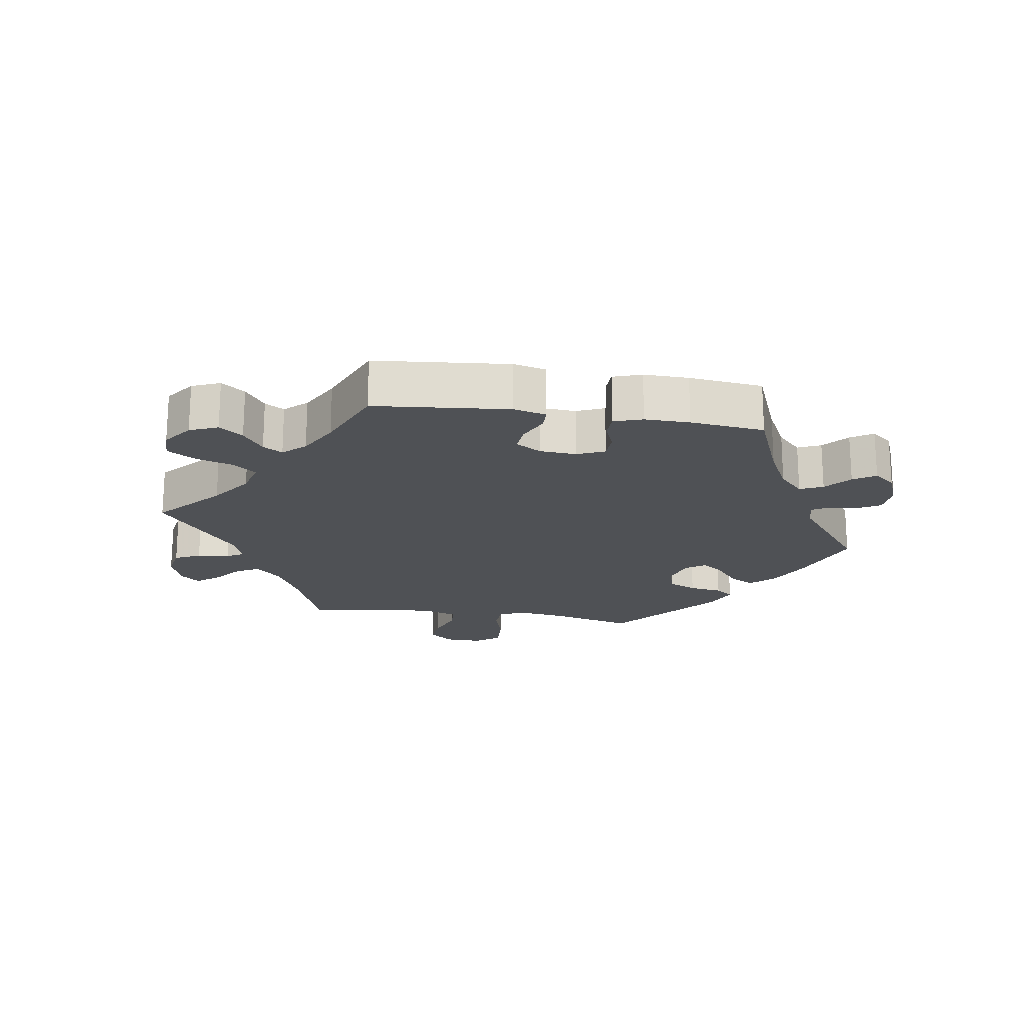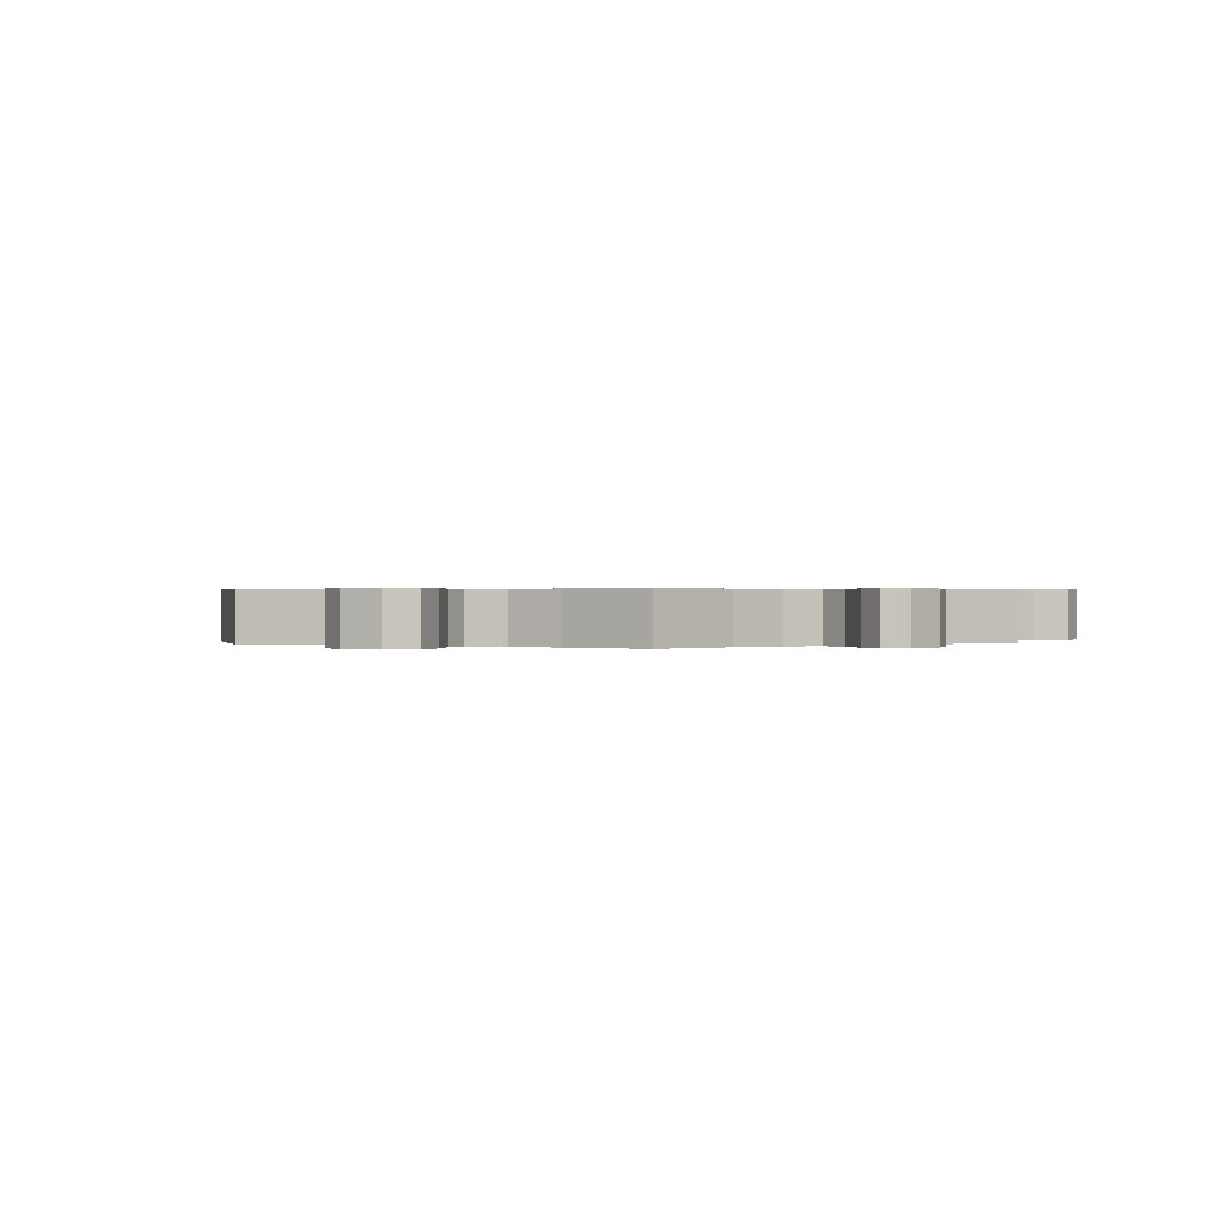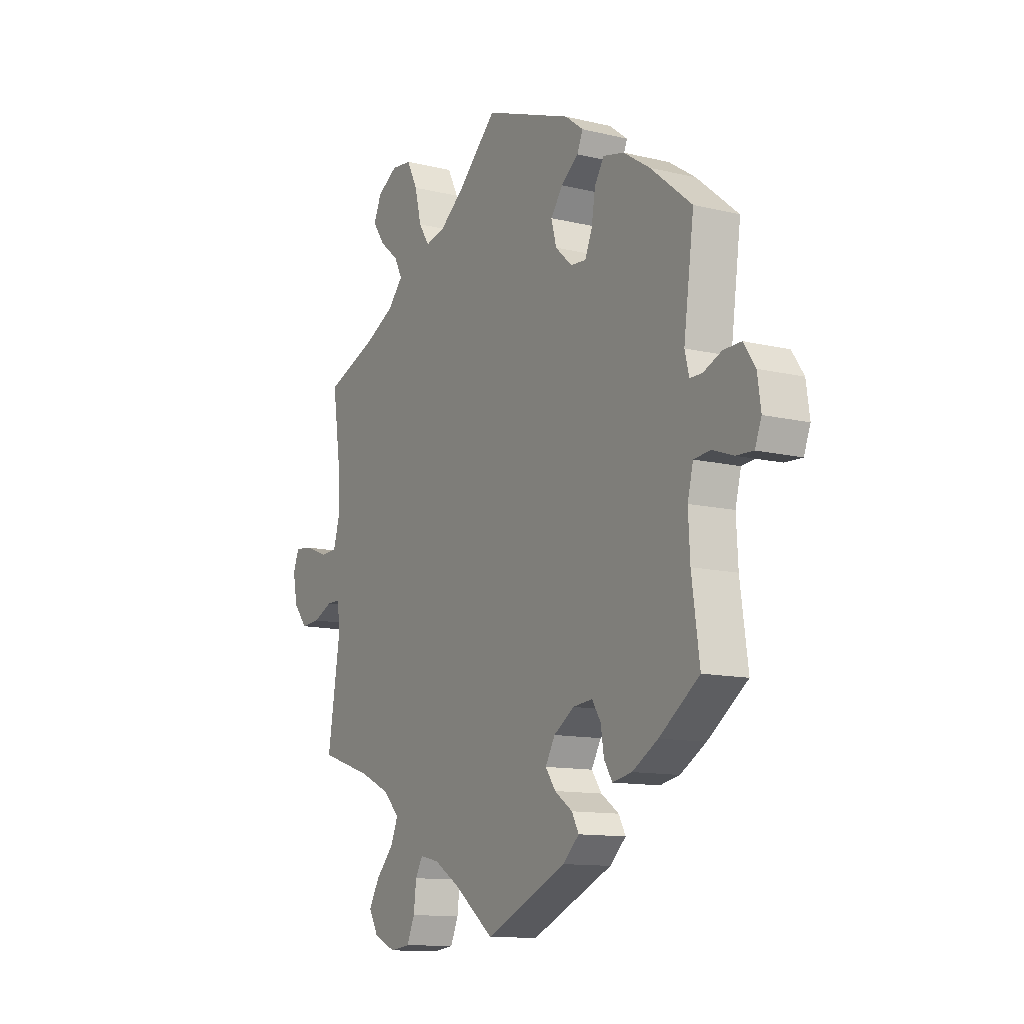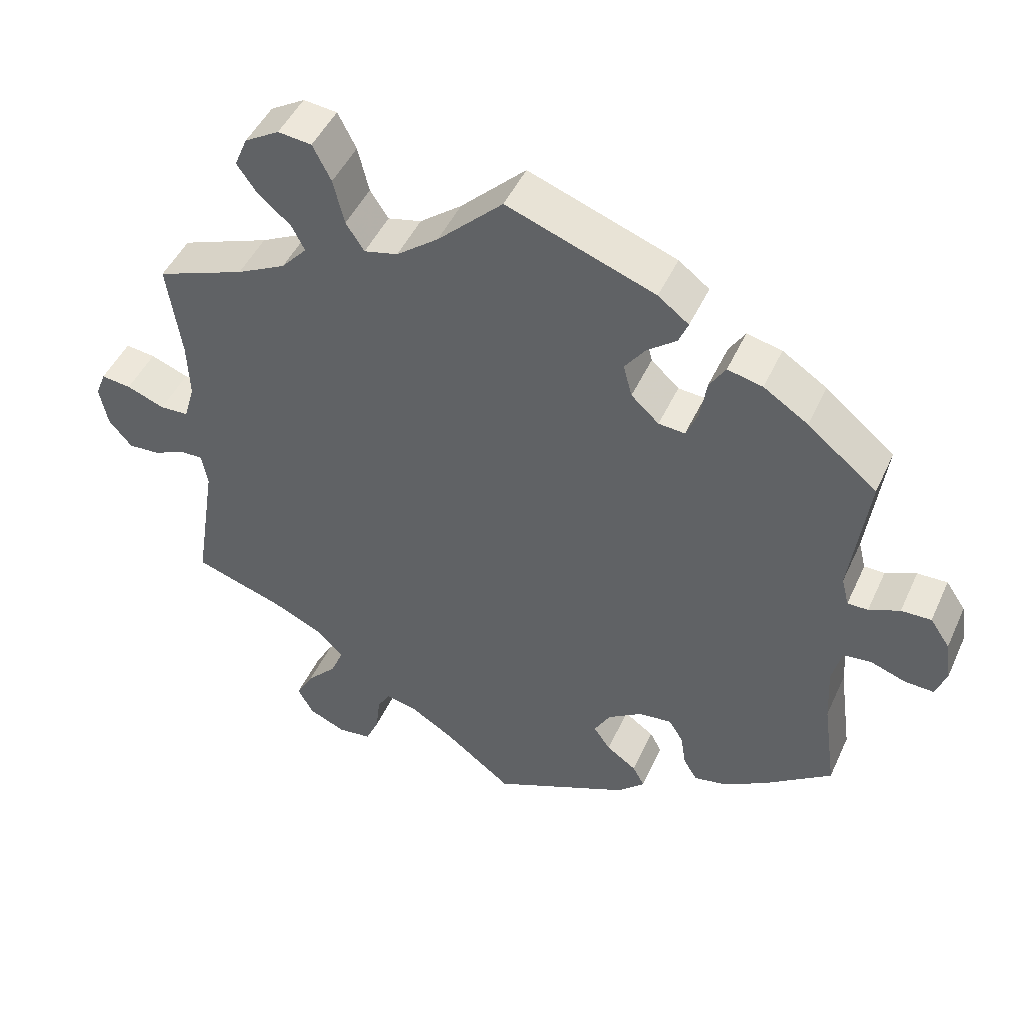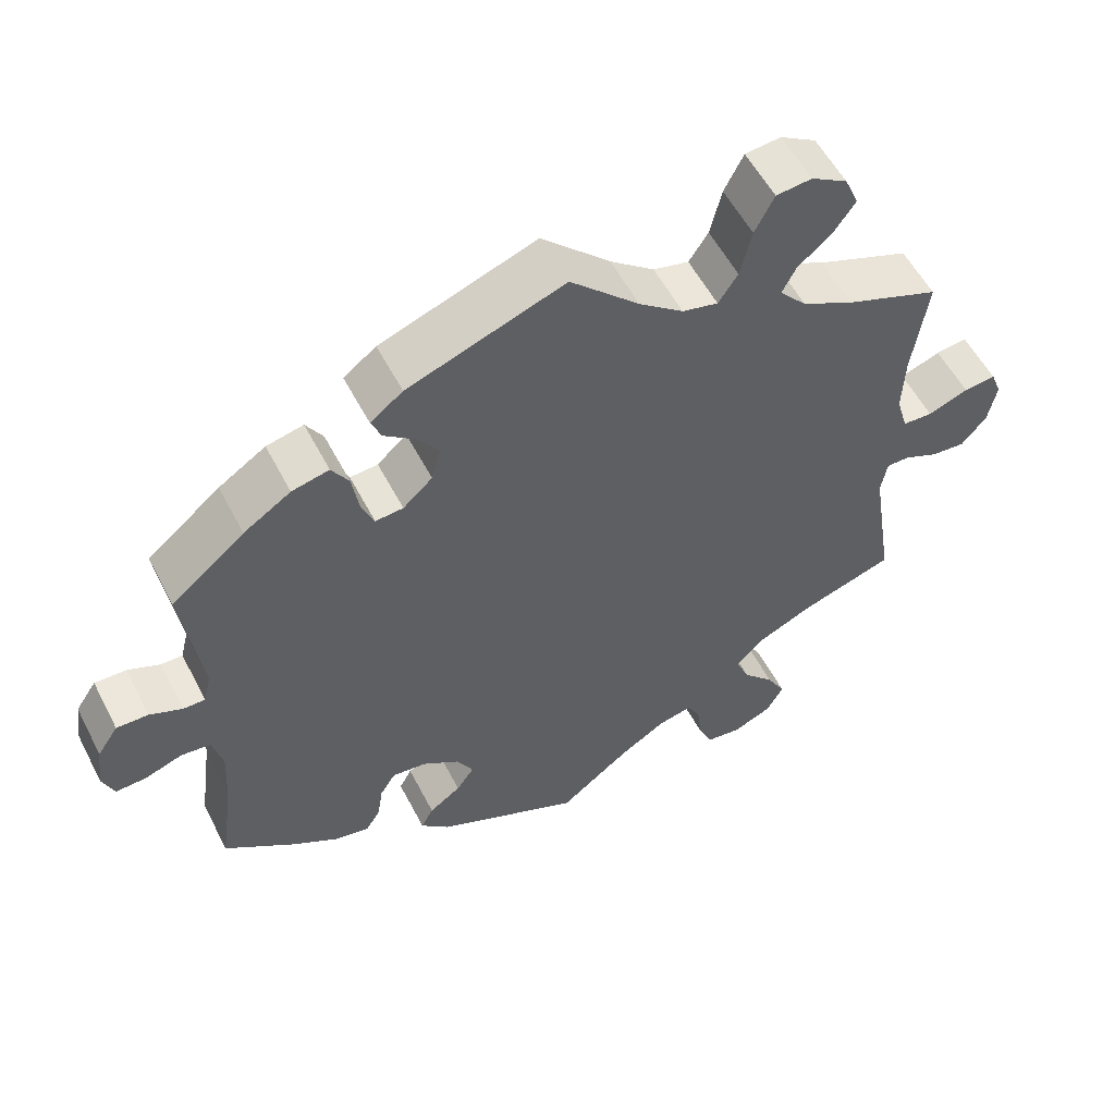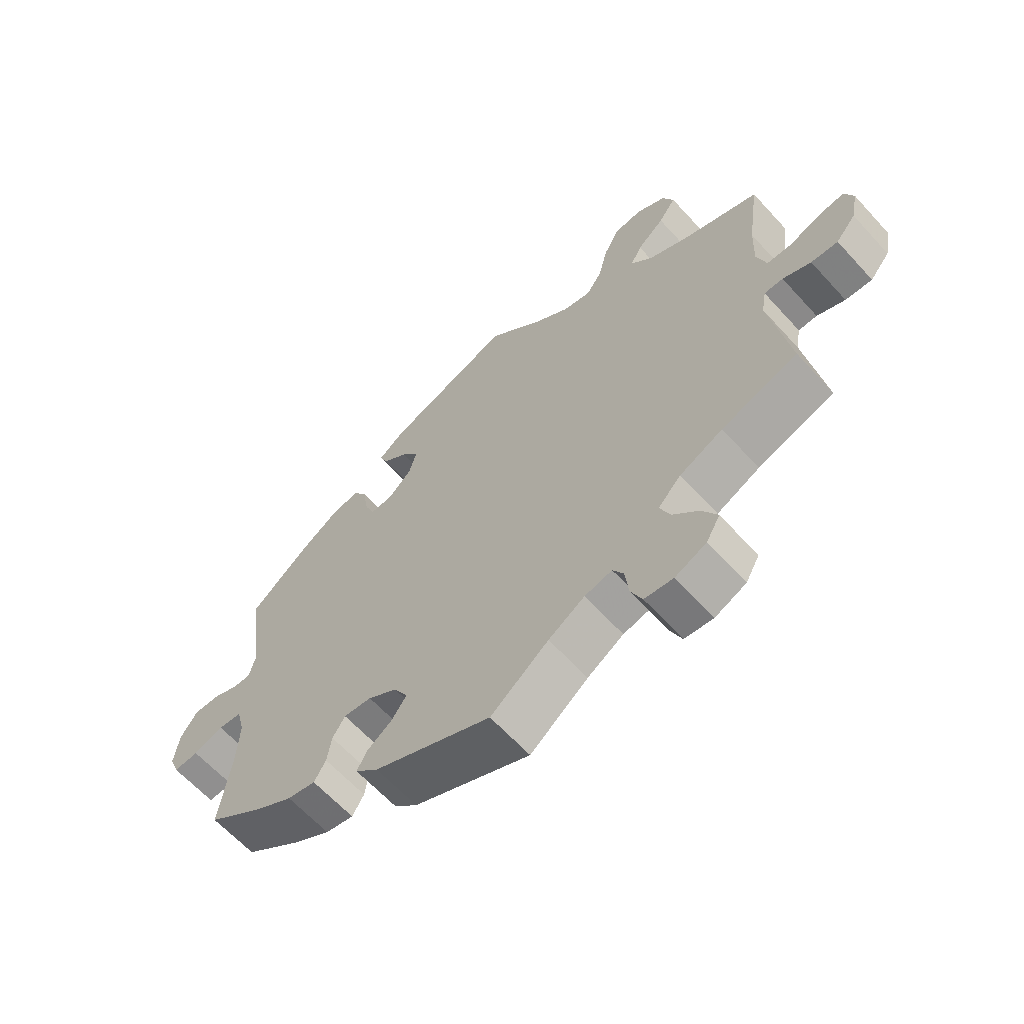
<metadata>
{"format":"obj","ext":"obj","renderer":"f3d","projection":"perspective","resolution":1024,"background":"white","views":[{"elev":-19.7,"azim":-159.1,"up":"+Y"},{"elev":0.5,"azim":55.5,"up":"+Y"},{"elev":-12.0,"azim":-120.0,"up":"+Z"},{"elev":46.9,"azim":-156.3,"up":"+Z"},{"elev":55.6,"azim":-27.1,"up":"+Z"},{"elev":-63.3,"azim":42.3,"up":"+Z"}]}
</metadata>
<code>
v 0.089 0.07 0.492
v 0.146 0.07 0.448
v 0.192 0.07 0.437
v 0.217 0.07 0.475
v 0.232 0.07 0.537
v 0.257 0.07 0.586
v 0.303 0.07 0.591
v 0.35 0.07 0.563
v 0.368 0.07 0.521
v 0.34 0.07 0.481
v 0.296 0.07 0.444
v 0.278 0.07 0.409
v 0.313 0.07 0.37
v 0.38 0.07 0.336
v 0.501 0.07 0.29
v 0.482 0.07 0.158
v 0.479 0.07 0.08
v 0.494 0.07 0.029
v 0.533 0.07 0.027
v 0.585 0.07 0.047
v 0.626 0.07 0.052
v 0.64 0.07 0.016
v 0.629 0.07 -0.039
v 0.597 0.07 -0.077
v 0.554 0.07 -0.074
v 0.509 0.07 -0.054
v 0.479 0.07 -0.054
v 0.471 0.07 -0.099
v 0.501 0.07 -0.289
v 0.379 0.07 -0.329
v 0.31 0.07 -0.361
v 0.273 0.07 -0.399
v 0.29 0.07 -0.44
v 0.331 0.07 -0.484
v 0.355 0.07 -0.527
v 0.333 0.07 -0.566
v 0.283 0.07 -0.588
v 0.237 0.07 -0.582
v 0.219 0.07 -0.541
v 0.213 0.07 -0.49
v 0.196 0.07 -0.46
v 0.152 0.07 -0.47
v 0.094 0.07 -0.506
v 0.001 0.07 -0.578
v -0.187 0.07 -0.493
v -0.224 0.07 -0.458
v -0.208 0.07 -0.428
v -0.167 0.07 -0.399
v -0.144 0.07 -0.366
v -0.166 0.07 -0.327
v -0.213 0.07 -0.296
v -0.258 0.07 -0.291
v -0.278 0.07 -0.323
v -0.285 0.07 -0.369
v -0.304 0.07 -0.4
v -0.349 0.07 -0.391
v -0.408 0.07 -0.356
v -0.5 0.07 -0.289
v -0.482 0.07 -0.159
v -0.478 0.07 -0.081
v -0.491 0.07 -0.029
v -0.529 0.07 -0.025
v -0.577 0.07 -0.042
v -0.617 0.07 -0.044
v -0.632 0.07 -0.005
v -0.624 0.07 0.052
v -0.597 0.07 0.092
v -0.556 0.07 0.091
v -0.514 0.07 0.073
v -0.486 0.07 0.073
v -0.476 0.07 0.113
v -0.5 0.07 0.289
v -0.405 0.07 0.367
v -0.344 0.07 0.407
v -0.296 0.07 0.418
v -0.274 0.07 0.383
v -0.265 0.07 0.327
v -0.249 0.07 0.289
v -0.213 0.07 0.292
v -0.175 0.07 0.327
v -0.163 0.07 0.372
v -0.191 0.07 0.41
v -0.231 0.07 0.441
v -0.244 0.07 0.472
v -0.202 0.07 0.504
v 0 0.07 0.578
v 0.089 0 0.492
v 0.146 0 0.448
v 0.192 0 0.437
v 0.217 0 0.475
v 0.232 0 0.537
v 0.257 0 0.586
v 0.303 0 0.591
v 0.35 0 0.563
v 0.368 0 0.521
v 0.34 0 0.481
v 0.296 0 0.444
v 0.278 0 0.409
v 0.313 0 0.37
v 0.38 0 0.336
v 0.501 0 0.29
v 0.482 0 0.158
v 0.479 0 0.08
v 0.494 0 0.029
v 0.533 0 0.027
v 0.585 0 0.047
v 0.626 0 0.052
v 0.64 0 0.016
v 0.629 0 -0.039
v 0.597 0 -0.077
v 0.554 0 -0.074
v 0.509 0 -0.054
v 0.479 0 -0.054
v 0.471 0 -0.099
v 0.501 0 -0.289
v 0.379 0 -0.329
v 0.31 0 -0.361
v 0.273 0 -0.399
v 0.29 0 -0.44
v 0.331 0 -0.484
v 0.355 0 -0.527
v 0.333 0 -0.566
v 0.283 0 -0.588
v 0.237 0 -0.582
v 0.219 0 -0.541
v 0.213 0 -0.49
v 0.196 0 -0.46
v 0.152 0 -0.47
v 0.094 0 -0.506
v 0.001 0 -0.578
v -0.187 0 -0.493
v -0.224 0 -0.458
v -0.208 0 -0.428
v -0.167 0 -0.399
v -0.144 0 -0.366
v -0.166 0 -0.327
v -0.213 0 -0.296
v -0.258 0 -0.291
v -0.278 0 -0.323
v -0.285 0 -0.369
v -0.304 0 -0.4
v -0.349 0 -0.391
v -0.408 0 -0.356
v -0.5 0 -0.289
v -0.482 0 -0.159
v -0.478 0 -0.081
v -0.491 0 -0.029
v -0.529 0 -0.025
v -0.577 0 -0.042
v -0.617 0 -0.044
v -0.632 0 -0.005
v -0.624 0 0.052
v -0.597 0 0.092
v -0.556 0 0.091
v -0.514 0 0.073
v -0.486 0 0.073
v -0.476 0 0.113
v -0.5 0 0.289
v -0.405 0 0.367
v -0.344 0 0.407
v -0.296 0 0.418
v -0.274 0 0.383
v -0.265 0 0.327
v -0.249 0 0.289
v -0.213 0 0.292
v -0.175 0 0.327
v -0.163 0 0.372
v -0.191 0 0.41
v -0.231 0 0.441
v -0.244 0 0.472
v -0.202 0 0.504
v 0 0 0.578
f 85 86 1
f 82 83 84 85
f 81 82 85 1
f 80 81 1 2
f 79 80 2 3
f 74 75 76 77
f 74 77 78
f 71 72 73 74
f 70 71 74 78
f 66 67 68 69
f 66 69 70
f 65 66 70
f 62 63 64 65
f 61 62 65 70
f 60 61 70 78
f 56 57 58 59
f 53 54 55 56
f 52 53 56 59
f 51 52 59 60
f 45 46 47 48
f 43 44 45 48
f 42 43 48 49
f 41 42 49 50
f 37 38 39 40
f 37 40 41
f 36 37 41
f 33 34 35 36
f 32 33 36 41
f 31 32 41 50
f 28 29 30
f 27 28 30 31
f 23 24 25 26
f 23 26 27
f 22 23 27
f 19 20 21 22
f 18 19 22 27
f 17 18 27 31
f 14 15 16
f 13 14 16 17
f 12 13 17 31
f 8 9 10 11
f 8 11 12
f 7 8 12
f 4 5 6 7
f 3 4 7 12
f 79 3 12 31
f 51 60 78 79
f 31 50 51 79
f 87 172 171
f 171 170 169 168
f 87 171 168 167
f 88 87 167 166
f 89 88 166 165
f 163 162 161 160
f 164 163 160
f 160 159 158 157
f 164 160 157 156
f 155 154 153 152
f 156 155 152
f 156 152 151
f 151 150 149 148
f 156 151 148 147
f 164 156 147 146
f 145 144 143 142
f 142 141 140 139
f 145 142 139 138
f 146 145 138 137
f 134 133 132 131
f 134 131 130 129
f 135 134 129 128
f 136 135 128 127
f 126 125 124 123
f 127 126 123
f 127 123 122
f 122 121 120 119
f 127 122 119 118
f 136 127 118 117
f 116 115 114
f 117 116 114 113
f 112 111 110 109
f 113 112 109
f 113 109 108
f 108 107 106 105
f 113 108 105 104
f 117 113 104 103
f 102 101 100
f 103 102 100 99
f 117 103 99 98
f 97 96 95 94
f 98 97 94
f 98 94 93
f 93 92 91 90
f 98 93 90 89
f 117 98 89 165
f 165 164 146 137
f 165 137 136 117
f 1 87 88 2
f 2 88 89 3
f 3 89 90 4
f 4 90 91 5
f 5 91 92 6
f 6 92 93 7
f 7 93 94 8
f 8 94 95 9
f 9 95 96 10
f 10 96 97 11
f 11 97 98 12
f 12 98 99 13
f 13 99 100 14
f 14 100 101 15
f 15 101 102 16
f 16 102 103 17
f 17 103 104 18
f 18 104 105 19
f 19 105 106 20
f 20 106 107 21
f 21 107 108 22
f 22 108 109 23
f 23 109 110 24
f 24 110 111 25
f 25 111 112 26
f 26 112 113 27
f 27 113 114 28
f 28 114 115 29
f 29 115 116 30
f 30 116 117 31
f 31 117 118 32
f 32 118 119 33
f 33 119 120 34
f 34 120 121 35
f 35 121 122 36
f 36 122 123 37
f 37 123 124 38
f 38 124 125 39
f 39 125 126 40
f 40 126 127 41
f 41 127 128 42
f 42 128 129 43
f 43 129 130 44
f 44 130 131 45
f 45 131 132 46
f 46 132 133 47
f 47 133 134 48
f 48 134 135 49
f 49 135 136 50
f 50 136 137 51
f 51 137 138 52
f 52 138 139 53
f 53 139 140 54
f 54 140 141 55
f 55 141 142 56
f 56 142 143 57
f 57 143 144 58
f 58 144 145 59
f 59 145 146 60
f 60 146 147 61
f 61 147 148 62
f 62 148 149 63
f 63 149 150 64
f 64 150 151 65
f 65 151 152 66
f 66 152 153 67
f 67 153 154 68
f 68 154 155 69
f 69 155 156 70
f 70 156 157 71
f 71 157 158 72
f 72 158 159 73
f 73 159 160 74
f 74 160 161 75
f 75 161 162 76
f 76 162 163 77
f 77 163 164 78
f 78 164 165 79
f 79 165 166 80
f 80 166 167 81
f 81 167 168 82
f 82 168 169 83
f 83 169 170 84
f 84 170 171 85
f 85 171 172 86
f 86 172 87 1

</code>
